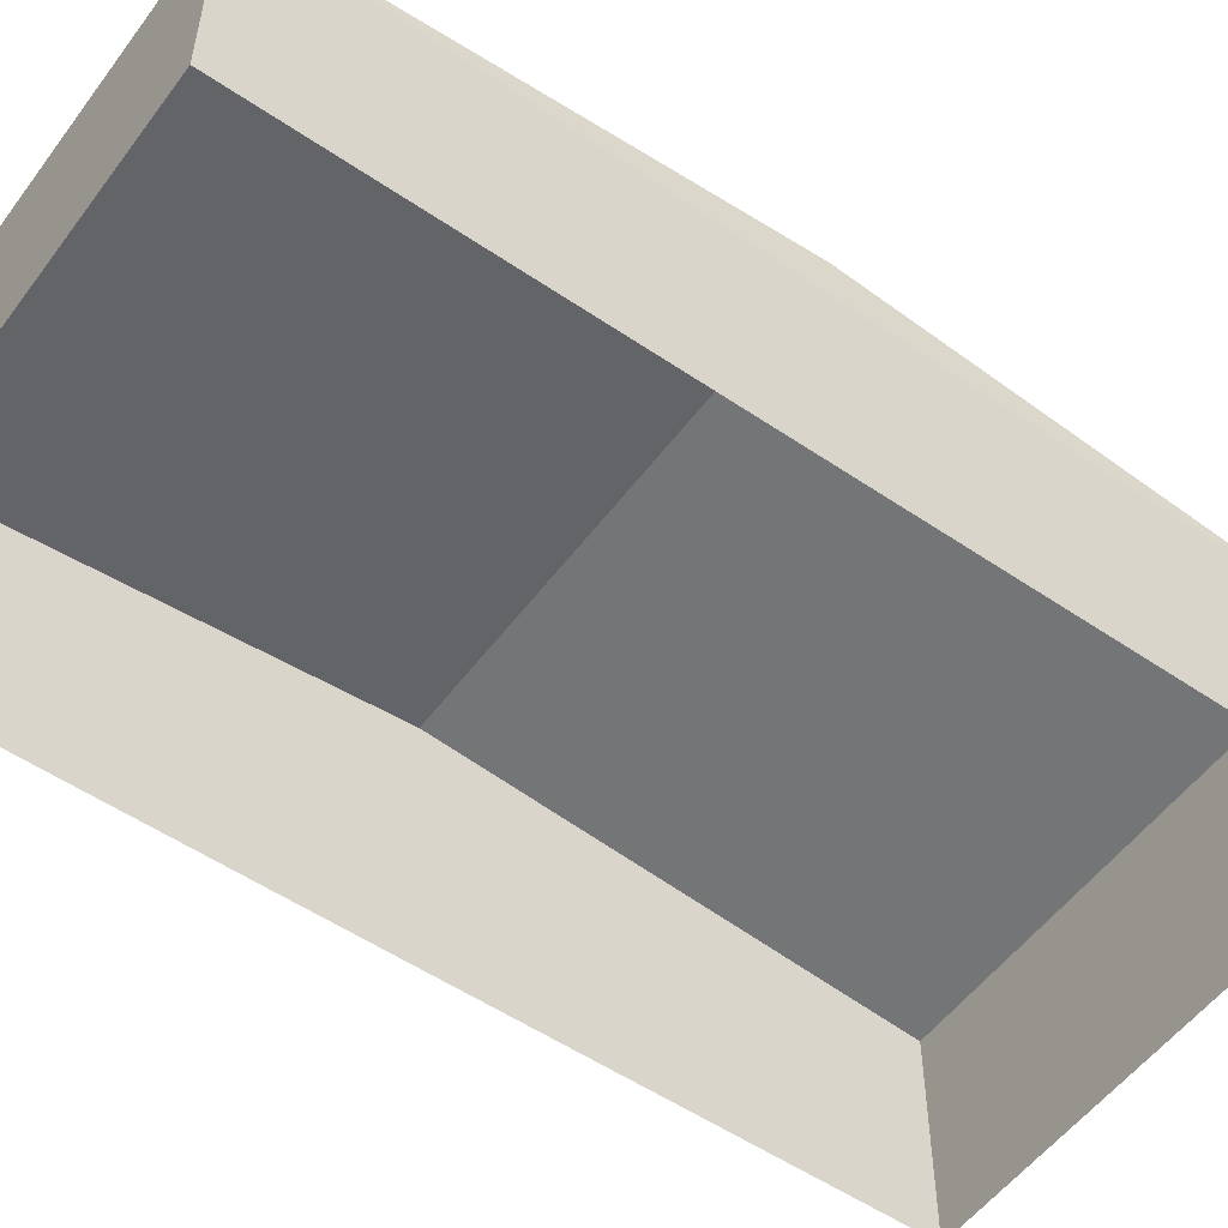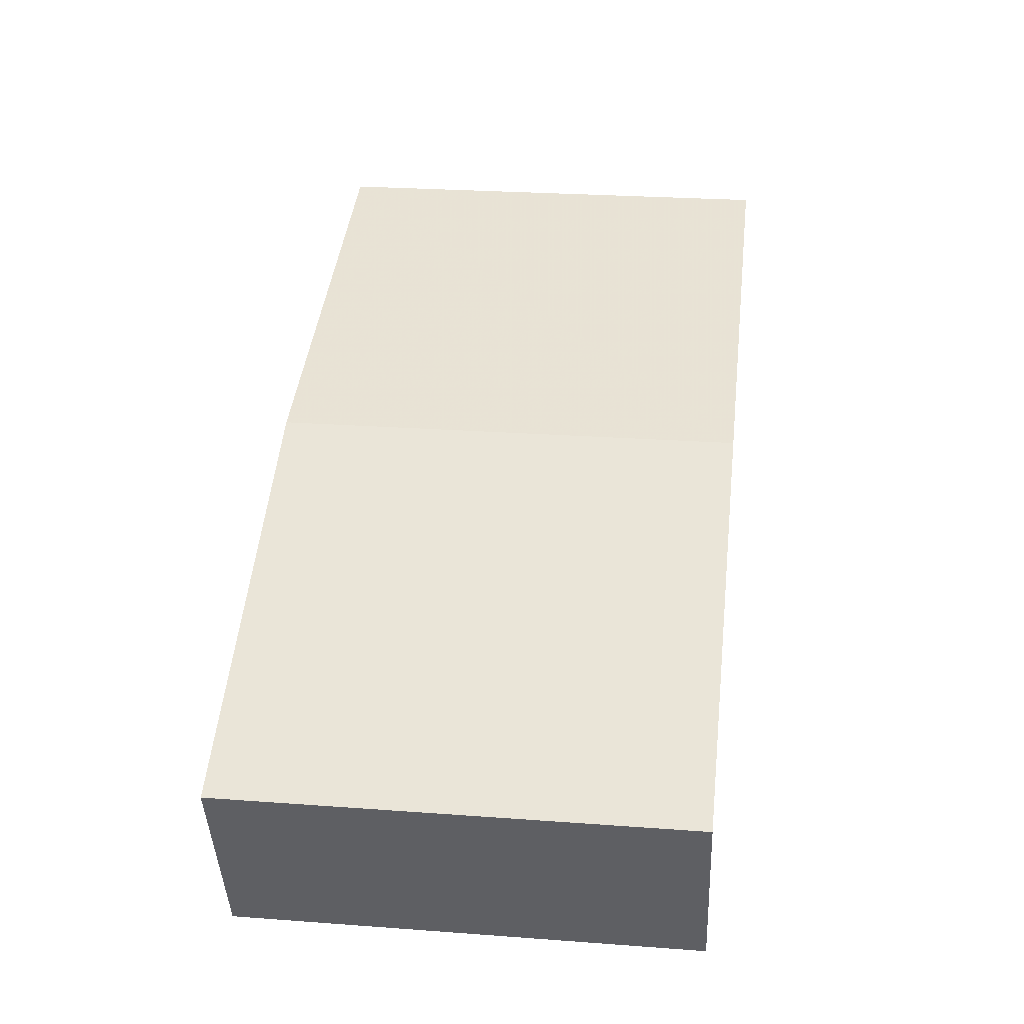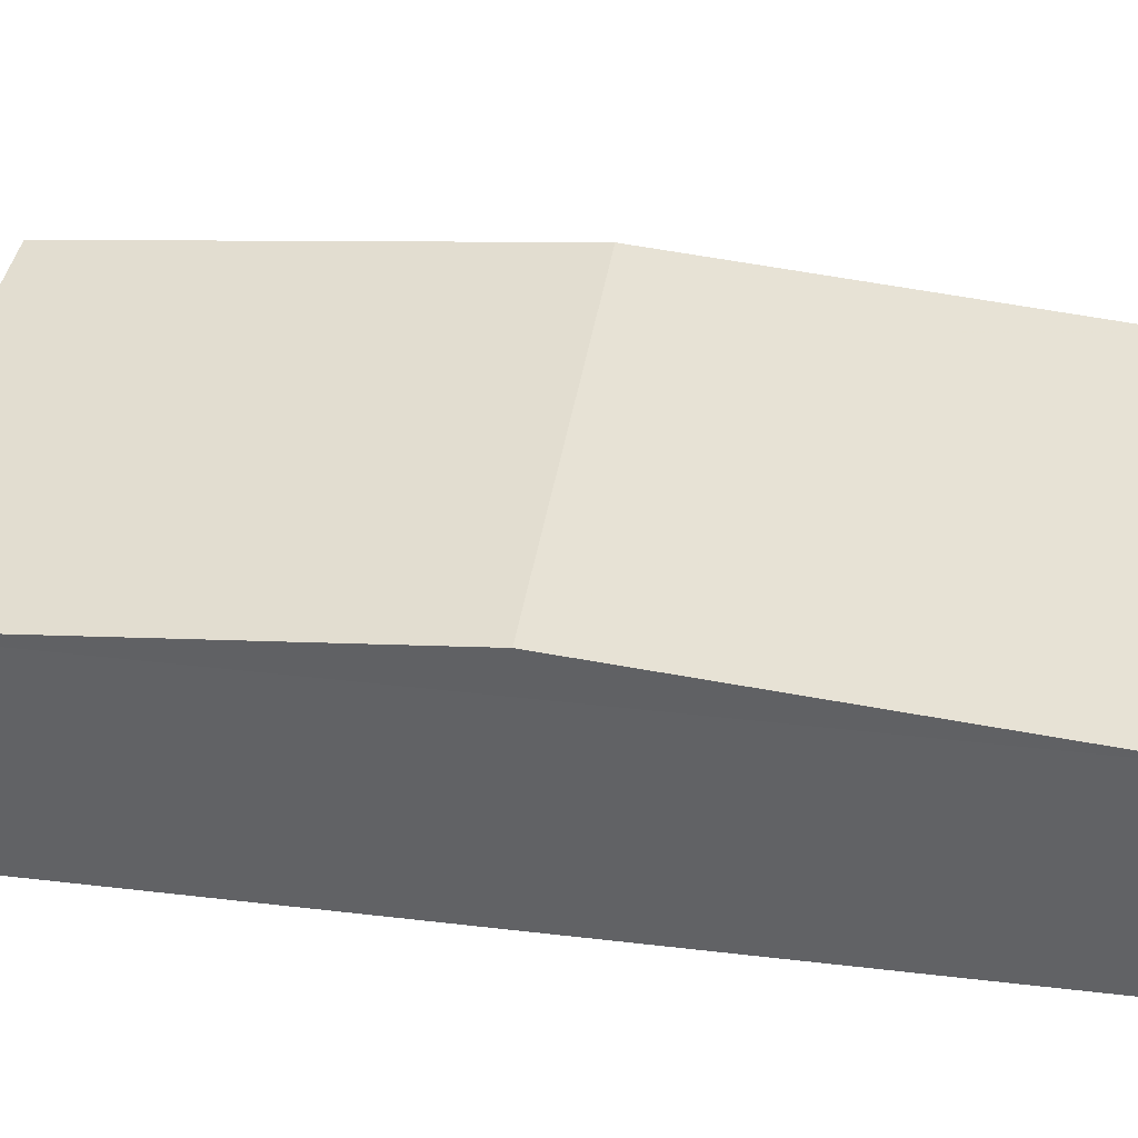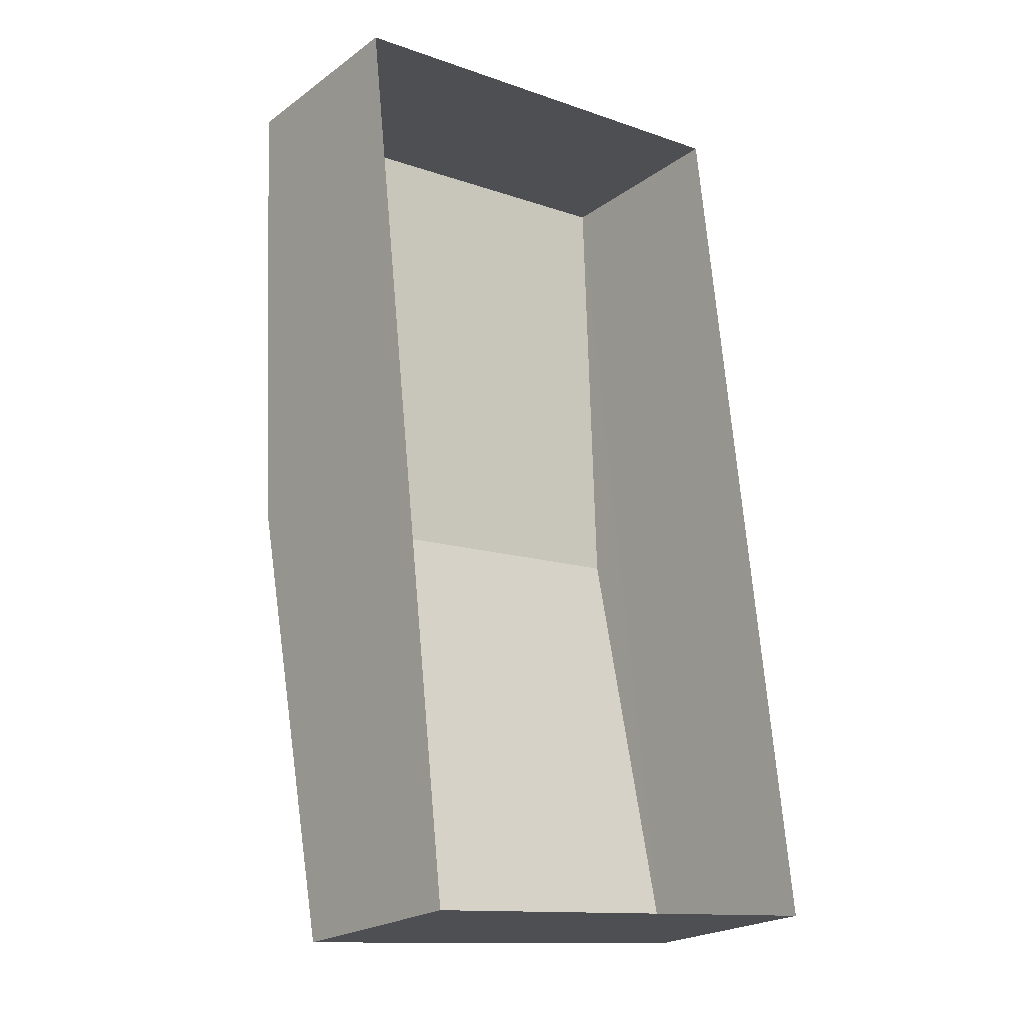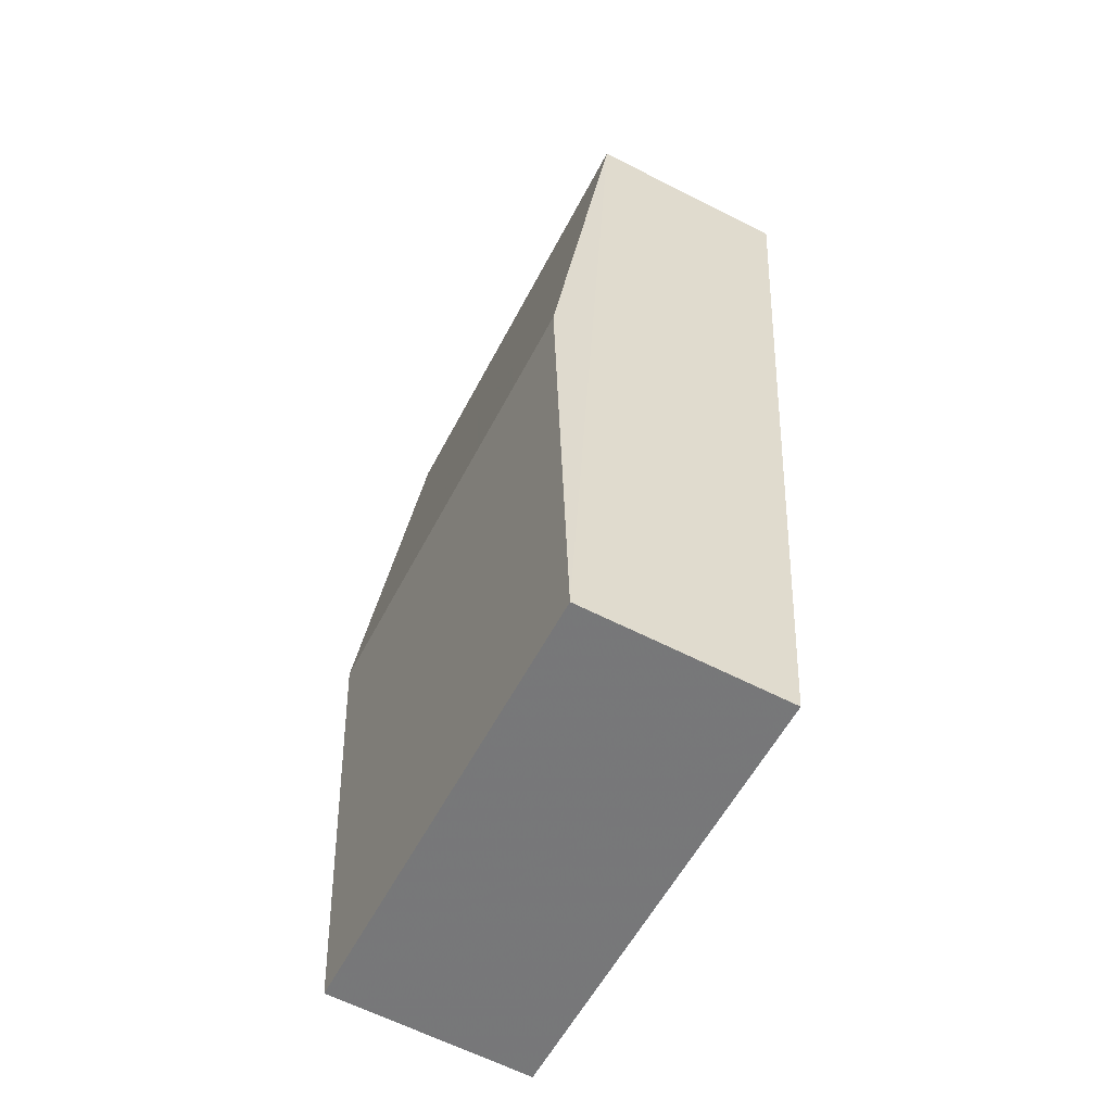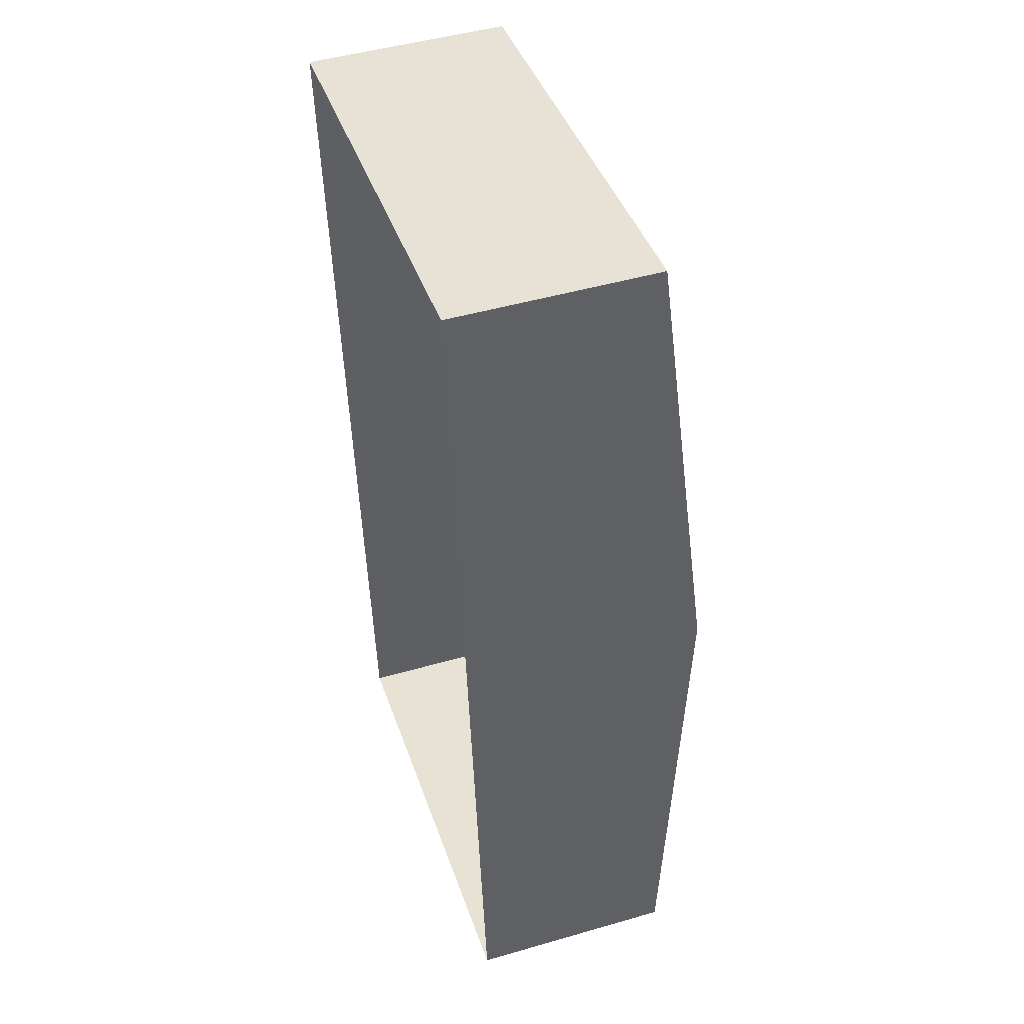
<metadata>
{"format":"obj","ext":"obj","renderer":"f3d","projection":"perspective","resolution":1024,"background":"white","views":[{"elev":-53.9,"azim":47.7,"up":"+Z"},{"elev":-42.9,"azim":2.5,"up":"+Y"},{"elev":38.3,"azim":92.1,"up":"+Z"},{"elev":-22.4,"azim":140.8,"up":"+Y"},{"elev":-63.3,"azim":62.8,"up":"+Y"},{"elev":47.9,"azim":-108.1,"up":"+Y"}]}
</metadata>
<code>
v -8.871e+04 -9.884e+04 8.933
v -8.871e+04 -9.885e+04 8.932
v -8.872e+04 -9.885e+04 8.932
v -8.872e+04 -9.884e+04 8.933
v -8.871e+04 -9.885e+04 11.2
v -8.872e+04 -9.884e+04 11.65
v -8.872e+04 -9.885e+04 11.2
v -8.872e+04 -9.884e+04 11.2
v -8.871e+04 -9.884e+04 11.65
v -8.871e+04 -9.884e+04 11.2
f 1 2 3
f 4 1 3
f 5 6 7
f 8 9 10
f 6 9 8
f 9 6 5
f 5 2 1
f 10 5 1
f 7 4 3
f 7 8 4
f 7 3 2
f 5 7 2
f 6 8 7
f 8 1 4
f 8 10 1
f 9 5 10

</code>
